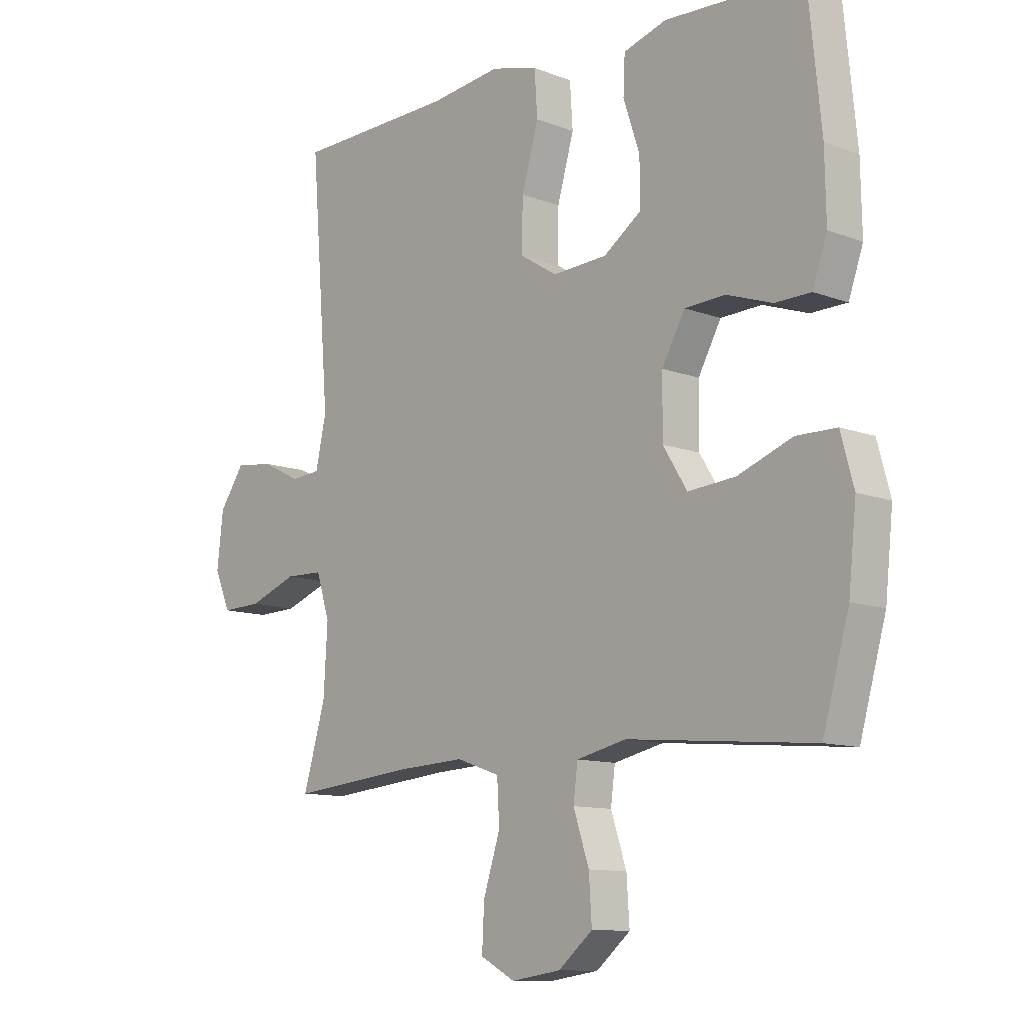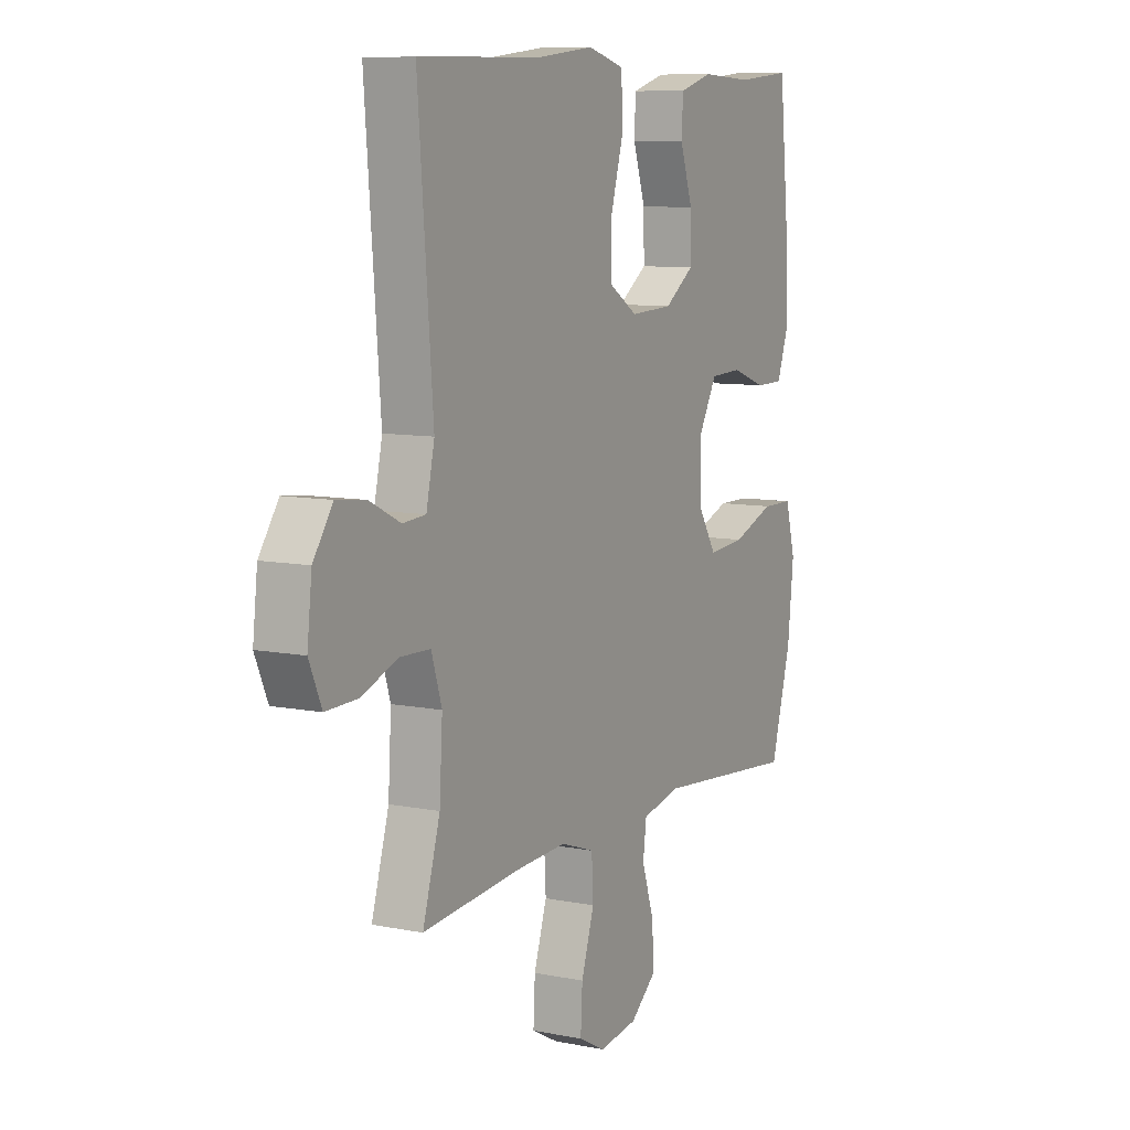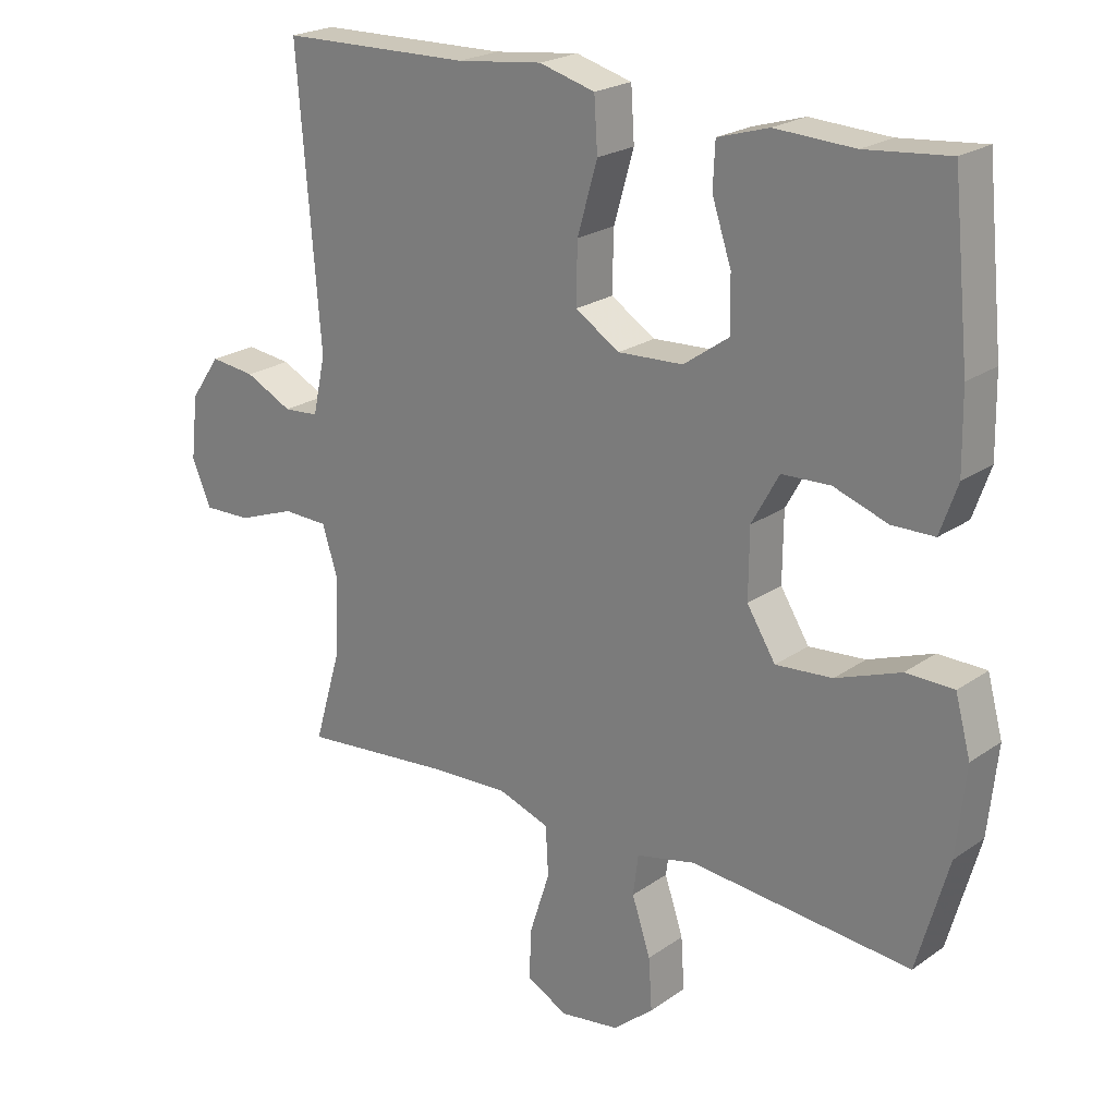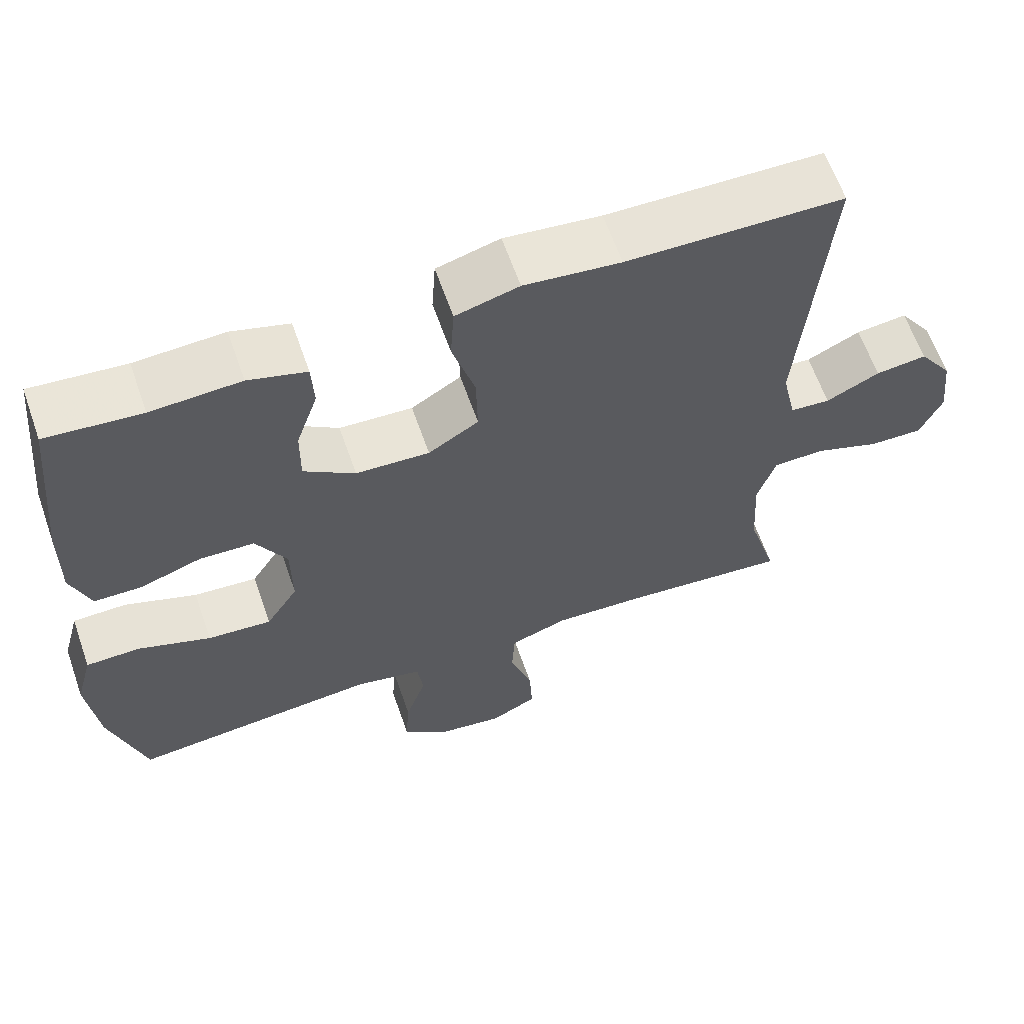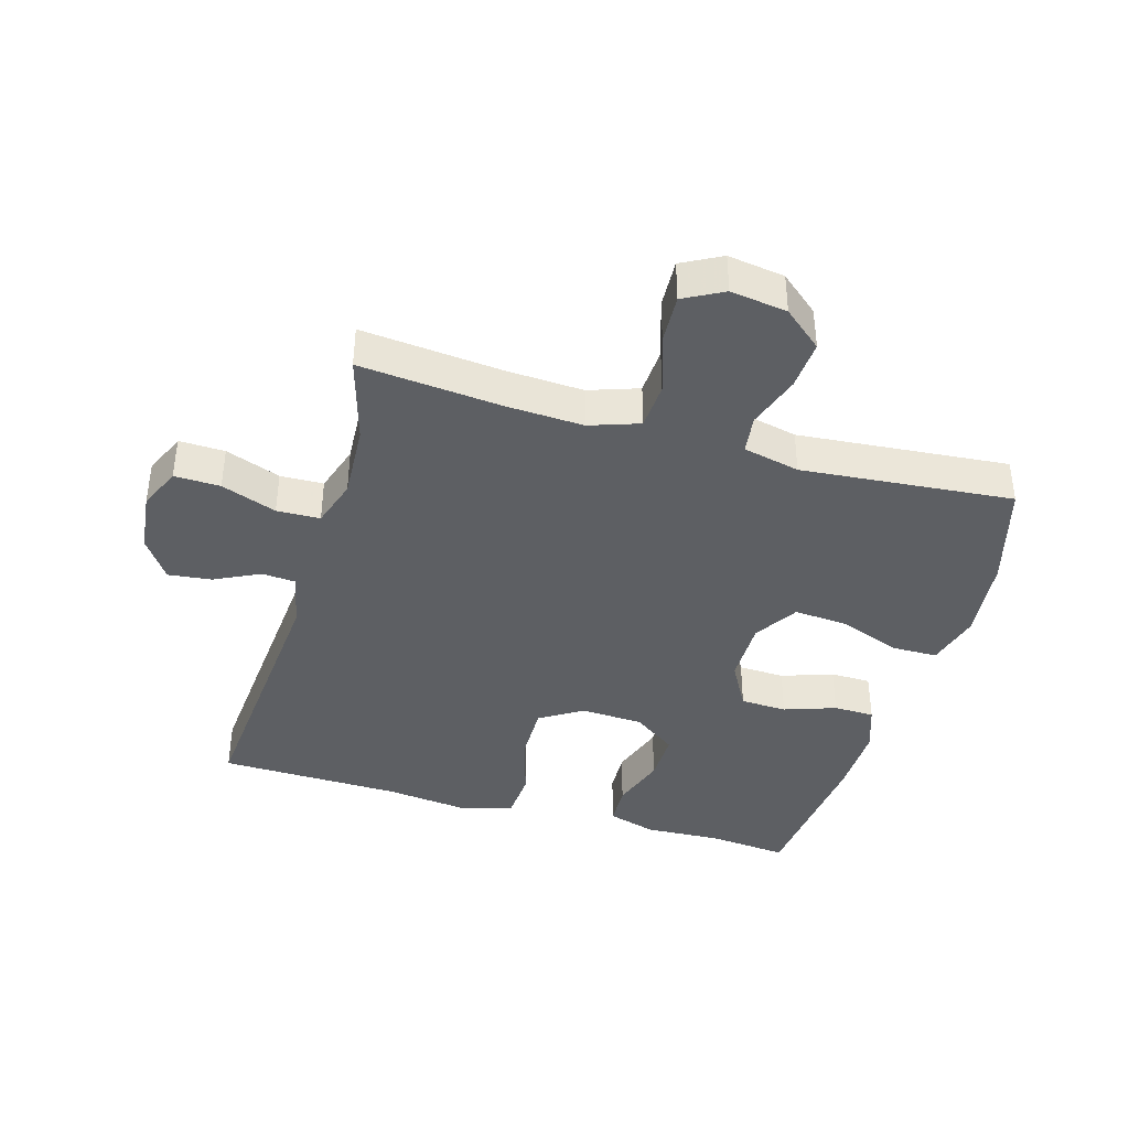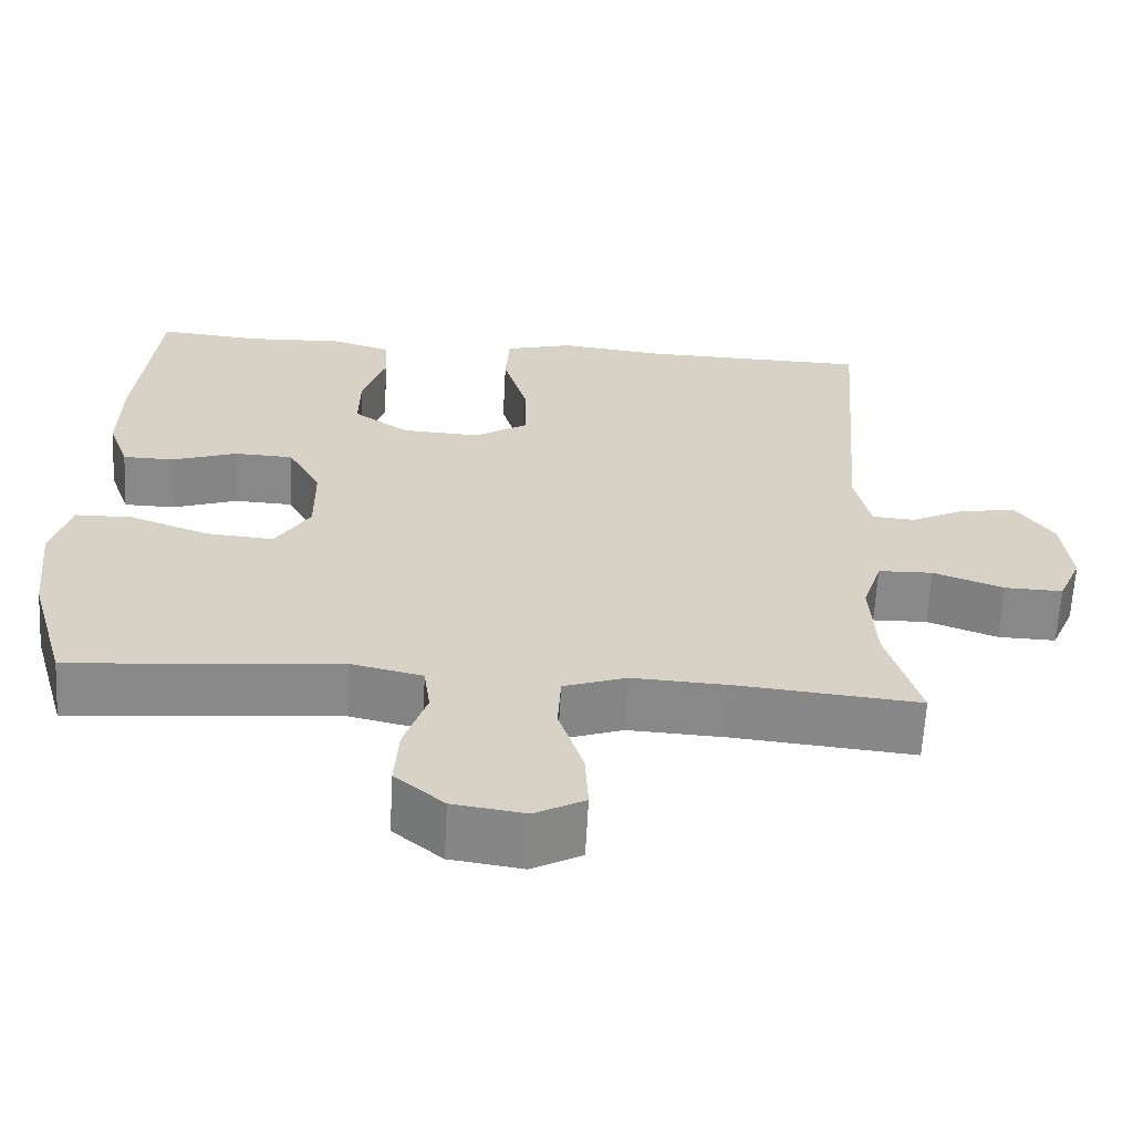
<metadata>
{"format":"obj","ext":"obj","renderer":"f3d","projection":"perspective","resolution":1024,"background":"white","views":[{"elev":-11.1,"azim":-132.9,"up":"+Z"},{"elev":8.9,"azim":118.2,"up":"+Z"},{"elev":22.2,"azim":-140.1,"up":"+Z"},{"elev":63.0,"azim":-19.3,"up":"+Z"},{"elev":-39.9,"azim":163.7,"up":"+Y"},{"elev":-63.0,"azim":-3.0,"up":"+Z"}]}
</metadata>
<code>
v -0.5 0.07 0.5
v -0.374 0.07 0.488
v -0.255 0.07 0.494
v -0.178 0.07 0.471
v -0.175 0.07 0.405
v -0.204 0.07 0.318
v -0.205 0.07 0.238
v -0.137 0.07 0.19
v -0.039 0.07 0.185
v 0.028 0.07 0.227
v 0.026 0.07 0.316
v -0.004 0.07 0.42
v 0.001 0.07 0.498
v 0.085 0.07 0.521
v 0.213 0.07 0.506
v 0.5 0.07 0.5
v 0.466 0.07 0.075
v 0.485 0.07 -0.012
v 0.538 0.07 -0.016
v 0.609 0.07 0.019
v 0.677 0.07 0.027
v 0.722 0.07 -0.038
v 0.733 0.07 -0.134
v 0.704 0.07 -0.201
v 0.632 0.07 -0.199
v 0.545 0.07 -0.167
v 0.477 0.07 -0.169
v 0.453 0.07 -0.245
v 0.46 0.07 -0.364
v 0.5 0.07 -0.5
v 0.277 0.07 -0.479
v 0.156 0.07 -0.473
v 0.078 0.07 -0.5
v 0.074 0.07 -0.574
v 0.104 0.07 -0.667
v 0.108 0.07 -0.744
v 0.046 0.07 -0.777
v -0.043 0.07 -0.764
v -0.104 0.07 -0.713
v -0.099 0.07 -0.635
v -0.071 0.07 -0.551
v -0.079 0.07 -0.49
v -0.168 0.07 -0.47
v -0.5 0.07 -0.5
v -0.547 0.07 -0.334
v -0.561 0.07 -0.202
v -0.538 0.07 -0.117
v -0.466 0.07 -0.116
v -0.369 0.07 -0.152
v -0.284 0.07 -0.159
v -0.241 0.07 -0.09
v -0.242 0.07 0.012
v -0.283 0.07 0.086
v -0.356 0.07 0.089
v -0.437 0.07 0.061
v -0.501 0.07 0.062
v -0.527 0.07 0.136
v -0.525 0.07 0.252
v -0.5 0 0.5
v -0.374 0 0.488
v -0.255 0 0.494
v -0.178 0 0.471
v -0.175 0 0.405
v -0.204 0 0.318
v -0.205 0 0.238
v -0.137 0 0.19
v -0.039 0 0.185
v 0.028 0 0.227
v 0.026 0 0.316
v -0.004 0 0.42
v 0.001 0 0.498
v 0.085 0 0.521
v 0.213 0 0.506
v 0.5 0 0.5
v 0.466 0 0.075
v 0.485 0 -0.012
v 0.538 0 -0.016
v 0.609 0 0.019
v 0.677 0 0.027
v 0.722 0 -0.038
v 0.733 0 -0.134
v 0.704 0 -0.201
v 0.632 0 -0.199
v 0.545 0 -0.167
v 0.477 0 -0.169
v 0.453 0 -0.245
v 0.46 0 -0.364
v 0.5 0 -0.5
v 0.277 0 -0.479
v 0.156 0 -0.473
v 0.078 0 -0.5
v 0.074 0 -0.574
v 0.104 0 -0.667
v 0.108 0 -0.744
v 0.046 0 -0.777
v -0.043 0 -0.764
v -0.104 0 -0.713
v -0.099 0 -0.635
v -0.071 0 -0.551
v -0.079 0 -0.49
v -0.168 0 -0.47
v -0.5 0 -0.5
v -0.547 0 -0.334
v -0.561 0 -0.202
v -0.538 0 -0.117
v -0.466 0 -0.116
v -0.369 0 -0.152
v -0.284 0 -0.159
v -0.241 0 -0.09
v -0.242 0 0.012
v -0.283 0 0.086
v -0.356 0 0.089
v -0.437 0 0.061
v -0.501 0 0.062
v -0.527 0 0.136
v -0.525 0 0.252
f 57 58 1 2
f 54 55 56 57
f 53 54 57 2
f 52 53 2 3
f 46 47 48 49
f 46 49 50
f 43 44 45 46
f 42 43 46 50
f 38 39 40 41
f 38 41 42
f 37 38 42
f 34 35 36 37
f 33 34 37 42
f 32 33 42 50
f 29 30 31
f 28 29 31 32
f 27 28 32 50
f 23 24 25 26
f 19 20 21 22
f 18 19 22 23
f 15 16 17
f 15 17 18
f 14 15 18
f 11 12 13 14
f 10 11 14 18
f 9 10 18
f 8 9 18 23
f 3 4 5 6
f 52 3 6 7
f 51 52 7 8
f 26 27 50 51
f 8 23 26 51
f 60 59 116 115
f 115 114 113 112
f 60 115 112 111
f 61 60 111 110
f 107 106 105 104
f 108 107 104
f 104 103 102 101
f 108 104 101 100
f 99 98 97 96
f 100 99 96
f 100 96 95
f 95 94 93 92
f 100 95 92 91
f 108 100 91 90
f 89 88 87
f 90 89 87 86
f 108 90 86 85
f 84 83 82 81
f 80 79 78 77
f 81 80 77 76
f 75 74 73
f 76 75 73
f 76 73 72
f 72 71 70 69
f 76 72 69 68
f 76 68 67
f 81 76 67 66
f 64 63 62 61
f 65 64 61 110
f 66 65 110 109
f 109 108 85 84
f 109 84 81 66
f 1 59 60 2
f 2 60 61 3
f 3 61 62 4
f 4 62 63 5
f 5 63 64 6
f 6 64 65 7
f 7 65 66 8
f 8 66 67 9
f 9 67 68 10
f 10 68 69 11
f 11 69 70 12
f 12 70 71 13
f 13 71 72 14
f 14 72 73 15
f 15 73 74 16
f 16 74 75 17
f 17 75 76 18
f 18 76 77 19
f 19 77 78 20
f 20 78 79 21
f 21 79 80 22
f 22 80 81 23
f 23 81 82 24
f 24 82 83 25
f 25 83 84 26
f 26 84 85 27
f 27 85 86 28
f 28 86 87 29
f 29 87 88 30
f 30 88 89 31
f 31 89 90 32
f 32 90 91 33
f 33 91 92 34
f 34 92 93 35
f 35 93 94 36
f 36 94 95 37
f 37 95 96 38
f 38 96 97 39
f 39 97 98 40
f 40 98 99 41
f 41 99 100 42
f 42 100 101 43
f 43 101 102 44
f 44 102 103 45
f 45 103 104 46
f 46 104 105 47
f 47 105 106 48
f 48 106 107 49
f 49 107 108 50
f 50 108 109 51
f 51 109 110 52
f 52 110 111 53
f 53 111 112 54
f 54 112 113 55
f 55 113 114 56
f 56 114 115 57
f 57 115 116 58
f 58 116 59 1

</code>
